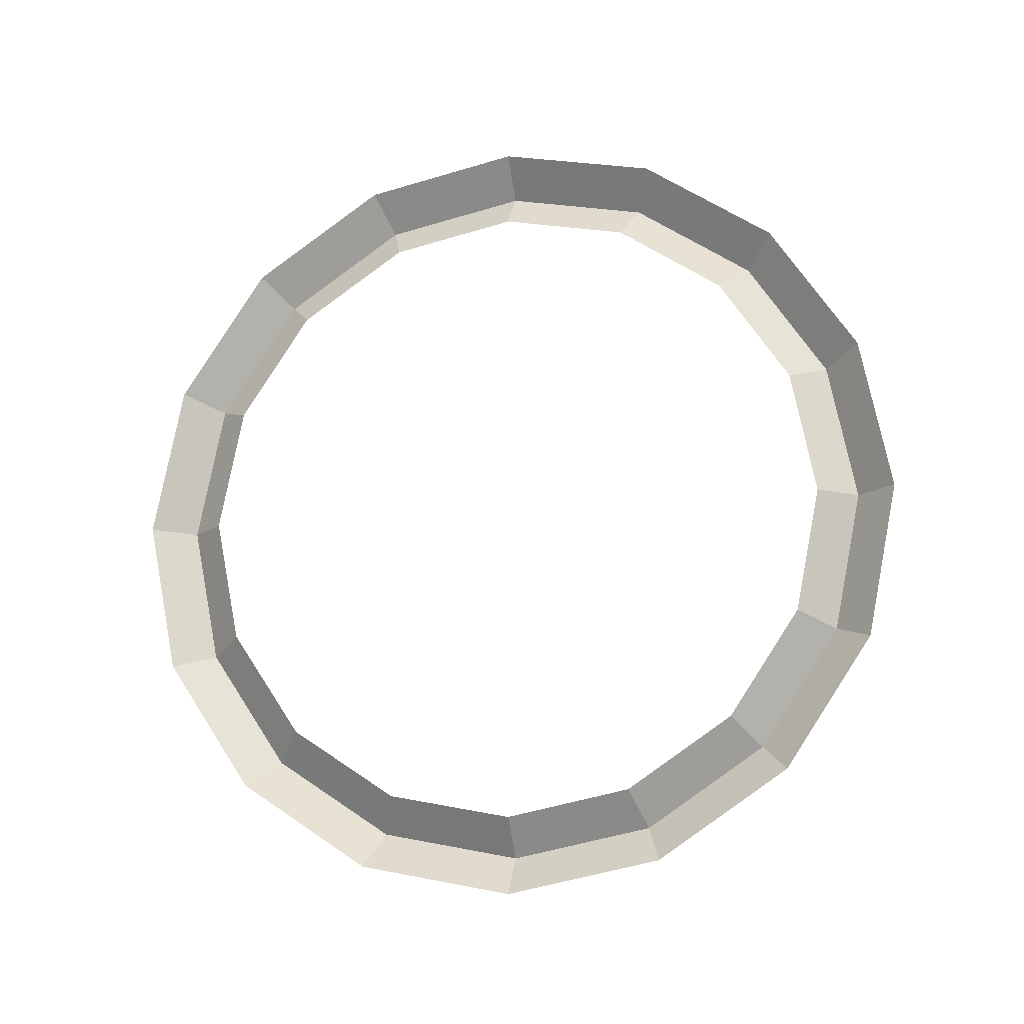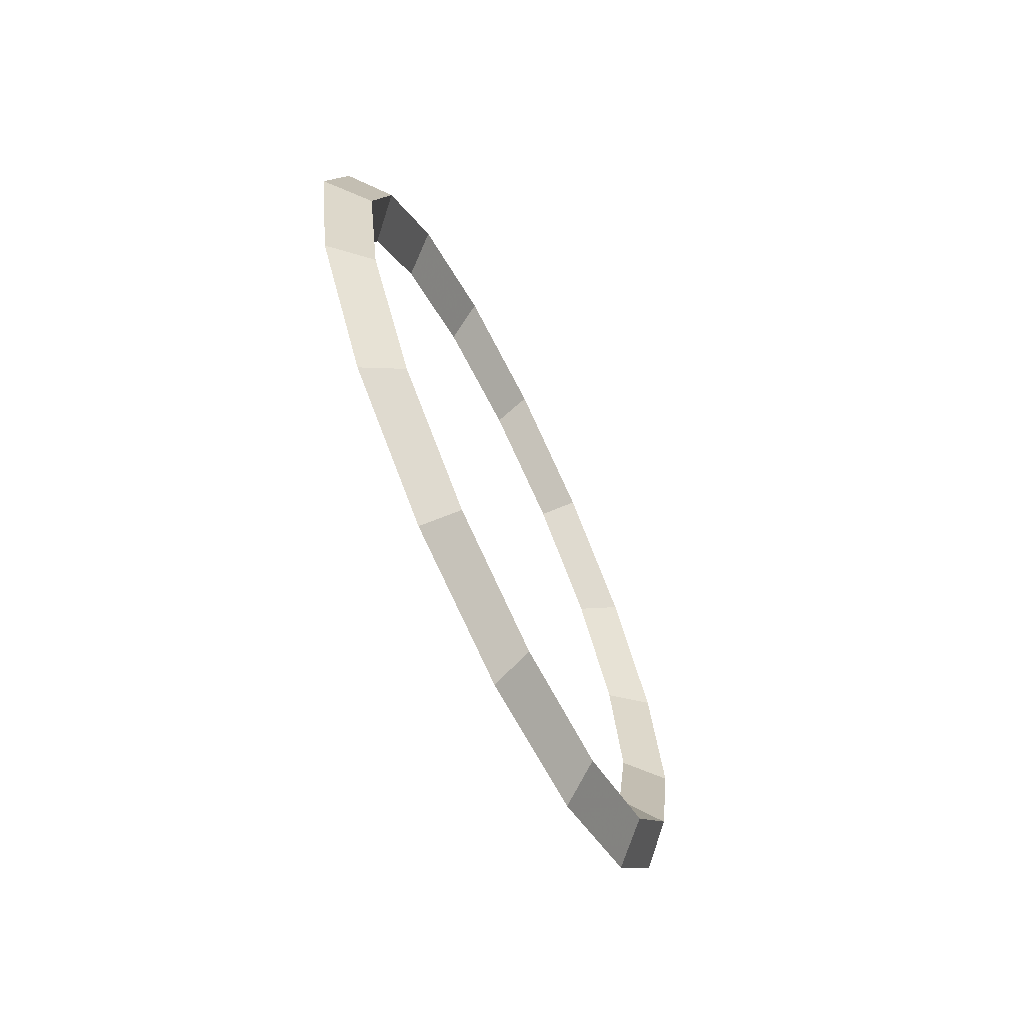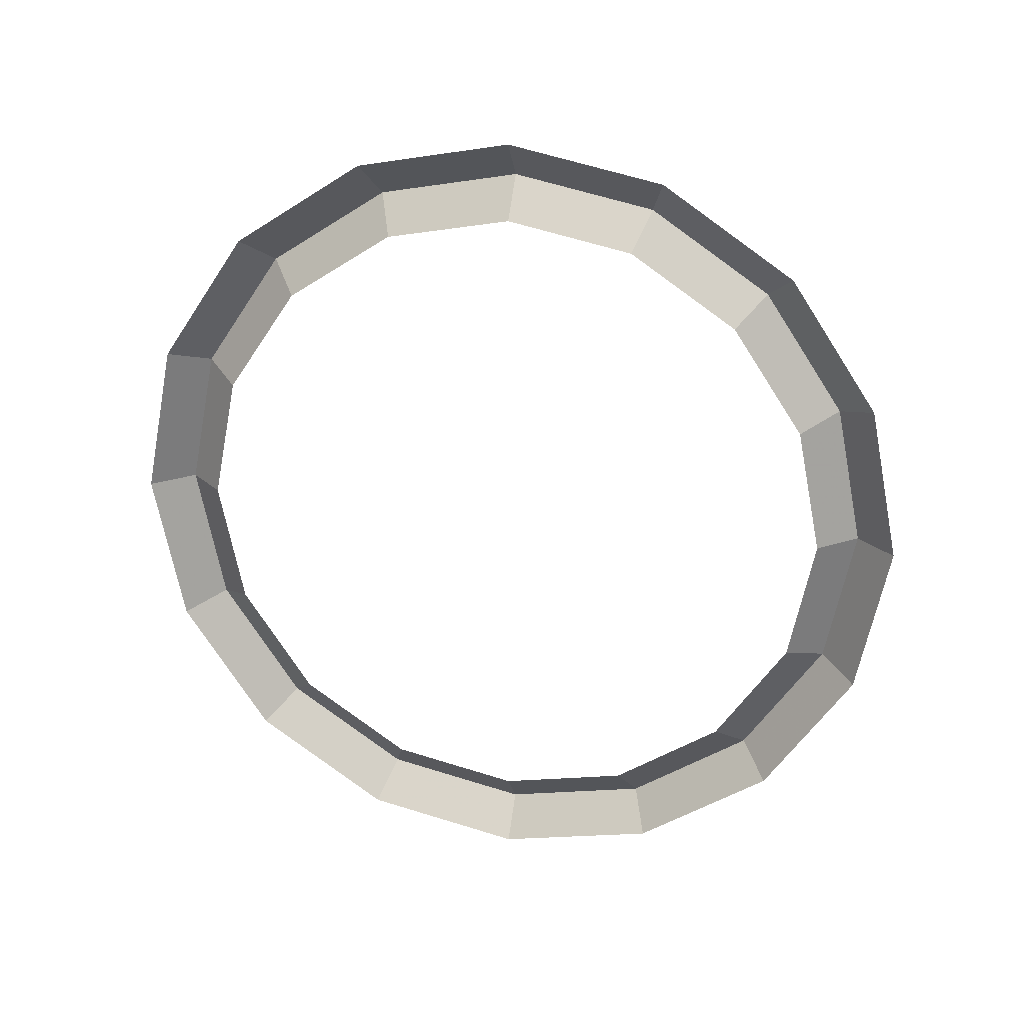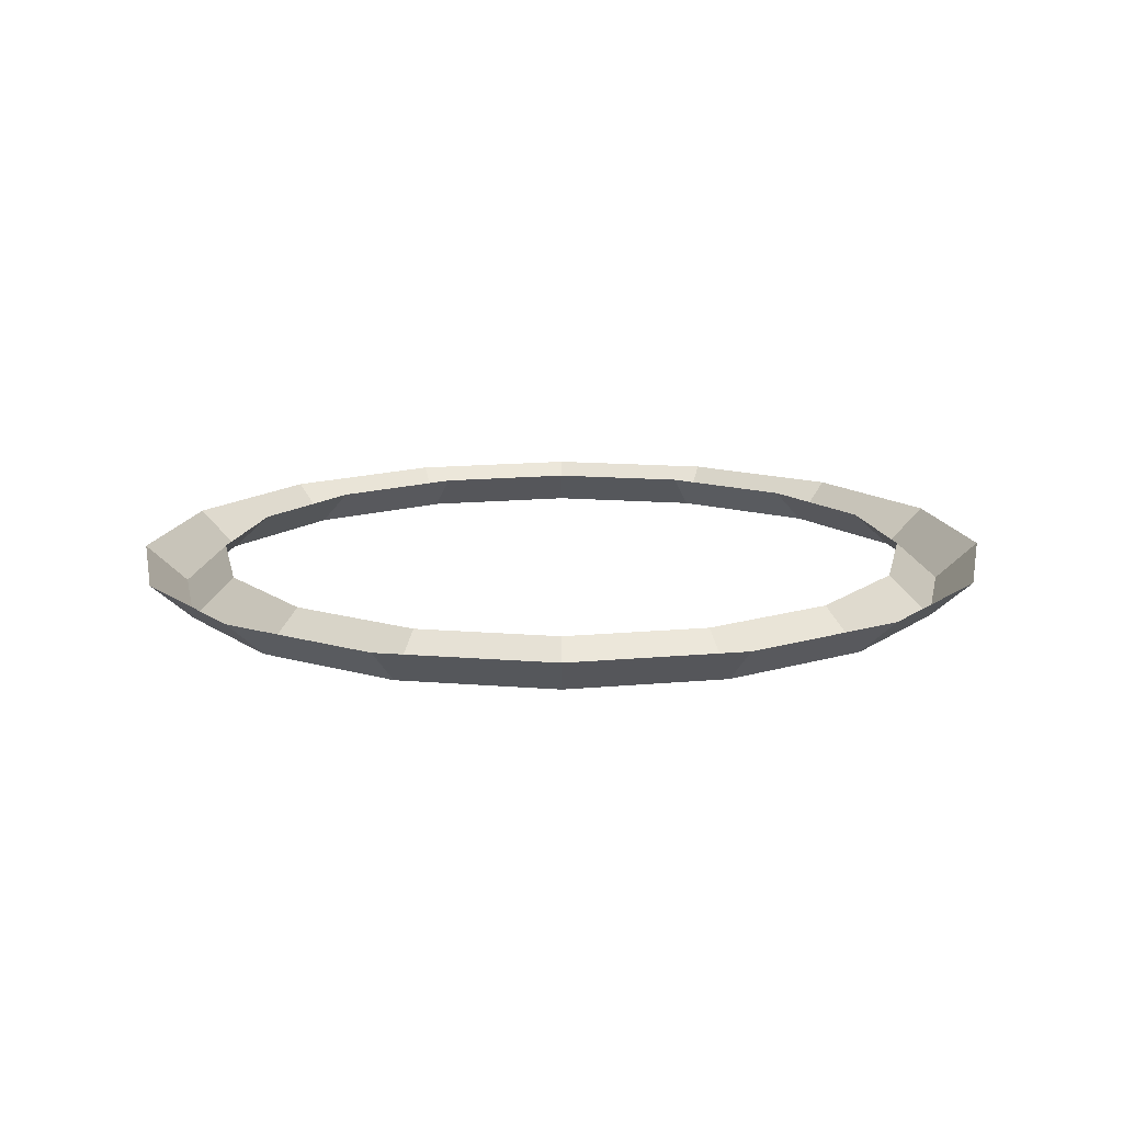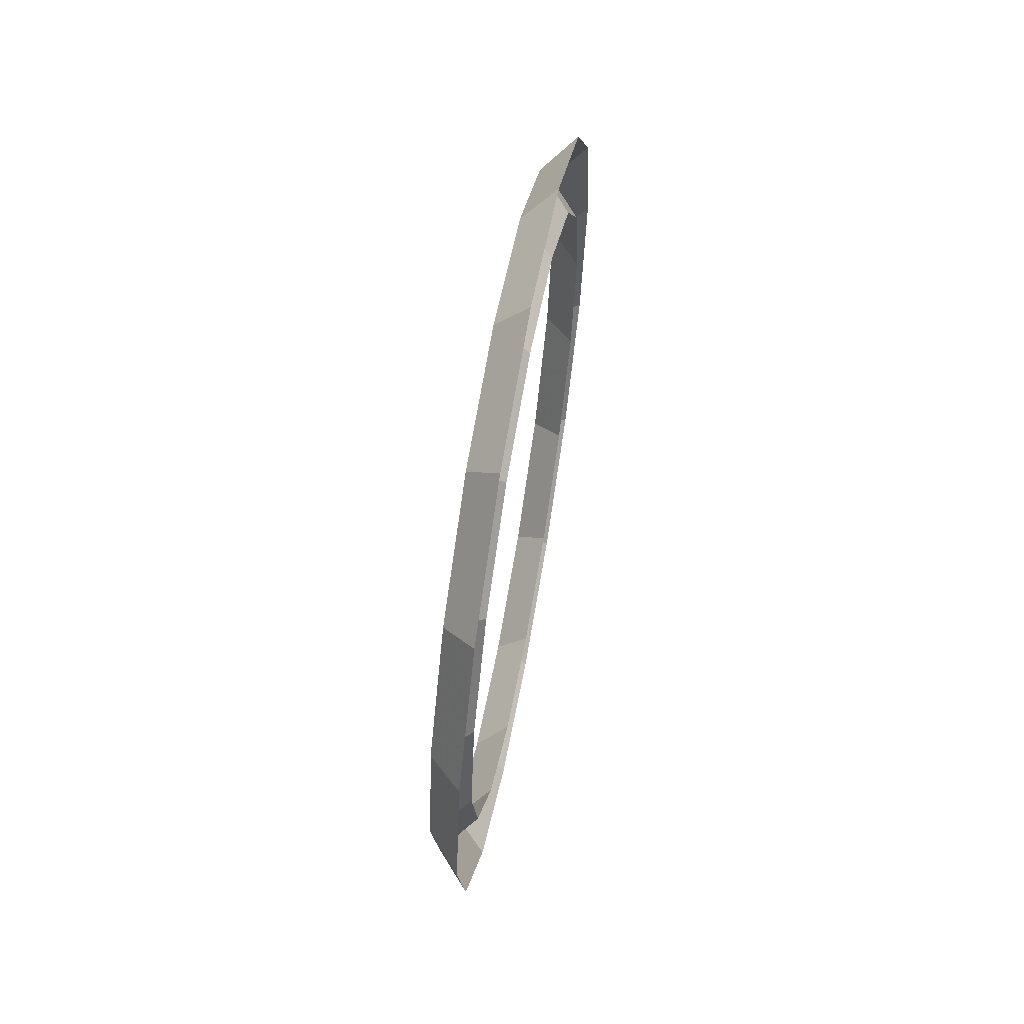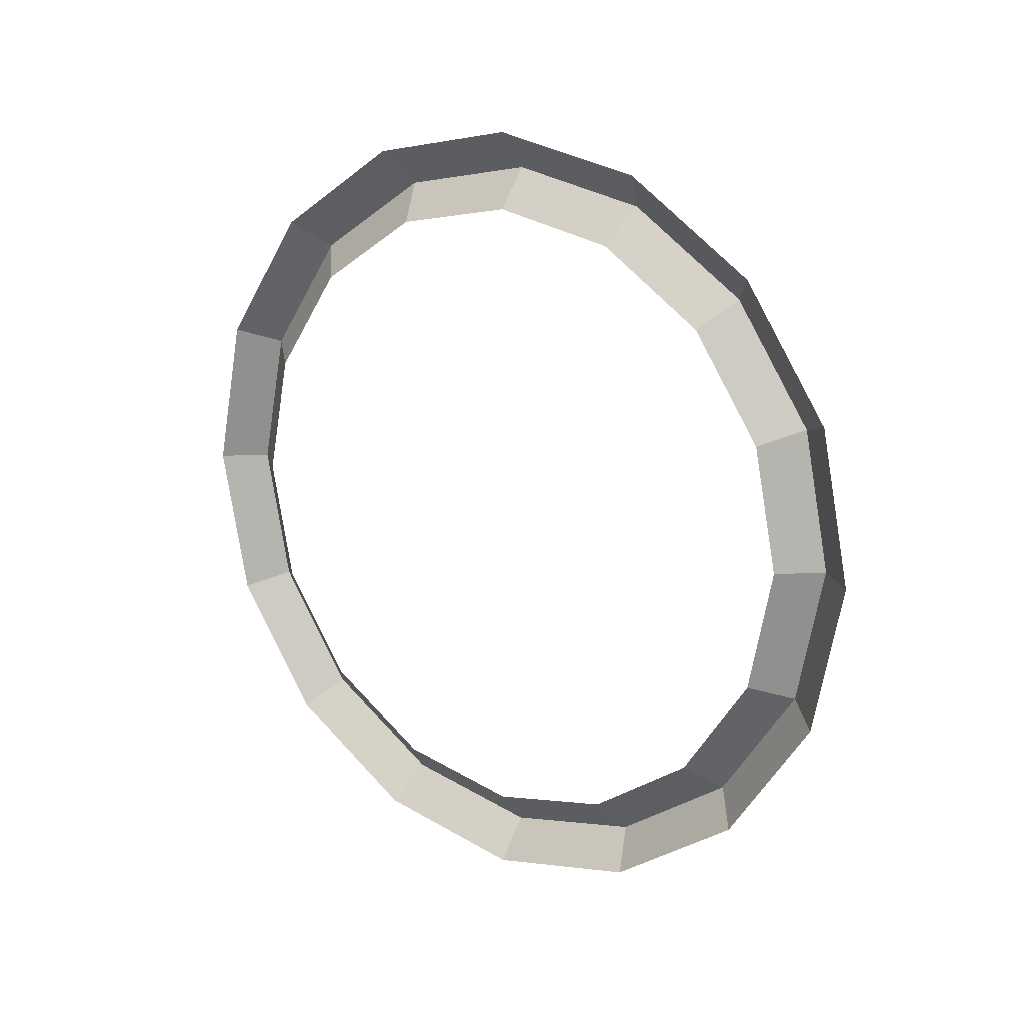
<metadata>
{"format":"obj","ext":"obj","renderer":"f3d","projection":"perspective","resolution":1024,"background":"white","views":[{"elev":-14.7,"azim":-76.6,"up":"+Z"},{"elev":-68.7,"azim":25.5,"up":"+Z"},{"elev":24.7,"azim":-77.0,"up":"+Y"},{"elev":-76.0,"azim":-89.8,"up":"+Z"},{"elev":62.6,"azim":-169.9,"up":"+Z"},{"elev":17.3,"azim":-54.4,"up":"+Y"}]}
</metadata>
<code>
g players_3
v 7.548 32.24 -20.98
v 7.548 35.83 -20.26
v 7.548 38.87 -18.23
v 7.548 40.9 -15.19
v 7.548 41.61 -11.61
v 7.548 40.9 -8.023
v 7.548 38.87 -4.984
v 7.548 35.83 -2.953
v 7.548 32.24 -2.24
v 7.548 28.66 -2.953
v 7.548 25.62 -4.984
v 7.548 23.59 -8.023
v 7.548 22.87 -11.61
v 7.548 23.59 -15.19
v 7.548 25.62 -18.23
v 7.548 28.66 -20.26
v 7.548 32.24 -19.17
v 7.548 35.14 -18.6
v 7.548 37.59 -16.96
v 7.548 39.23 -14.5
v 7.548 39.81 -11.61
v 7.548 39.23 -8.712
v 7.548 37.59 -6.258
v 7.548 35.14 -4.617
v 7.548 32.24 -4.042
v 7.548 29.35 -4.617
v 7.548 26.89 -6.258
v 7.548 25.25 -8.712
v 7.548 24.68 -11.61
v 7.548 25.25 -14.5
v 7.548 26.89 -16.96
v 7.548 29.35 -18.6
v 8.343 29 -3.785
v 8.343 26.25 -5.621
v 8.343 38.23 -17.59
v 8.343 40.06 -14.85
v 8.343 24.42 -8.368
v 8.343 40.71 -11.61
v 8.343 23.77 -11.61
v 8.343 40.06 -8.368
v 8.343 24.42 -14.85
v 8.343 38.23 -5.621
v 8.343 26.25 -17.59
v 8.343 35.48 -3.785
v 8.343 29 -19.43
v 8.343 32.24 -3.141
v 8.343 32.24 -20.07
v 8.343 35.48 -19.43
f 33 34 27 26
f 35 36 20 19
f 34 37 28 27
f 36 38 21 20
f 37 39 29 28
f 38 40 22 21
f 39 41 30 29
f 40 42 23 22
f 41 43 31 30
f 42 44 24 23
f 43 45 32 31
f 44 46 25 24
f 47 48 18 17
f 45 47 17 32
f 46 33 26 25
f 48 35 19 18
f 2 3 35 48
f 9 10 33 46
f 16 1 47 45
f 1 2 48 47
f 8 9 46 44
f 15 16 45 43
f 7 8 44 42
f 14 15 43 41
f 6 7 42 40
f 13 14 41 39
f 5 6 40 38
f 12 13 39 37
f 4 5 38 36
f 11 12 37 34
f 3 4 36 35
f 10 11 34 33

</code>
